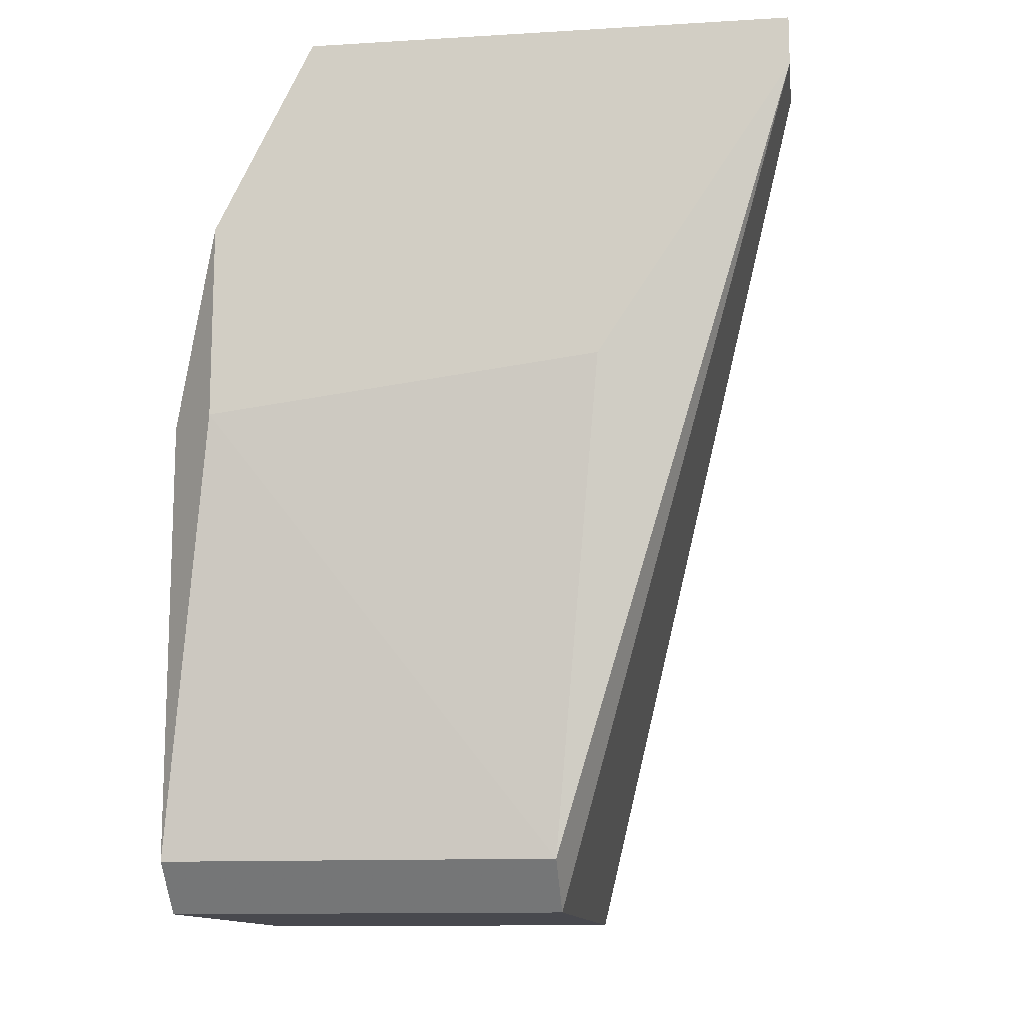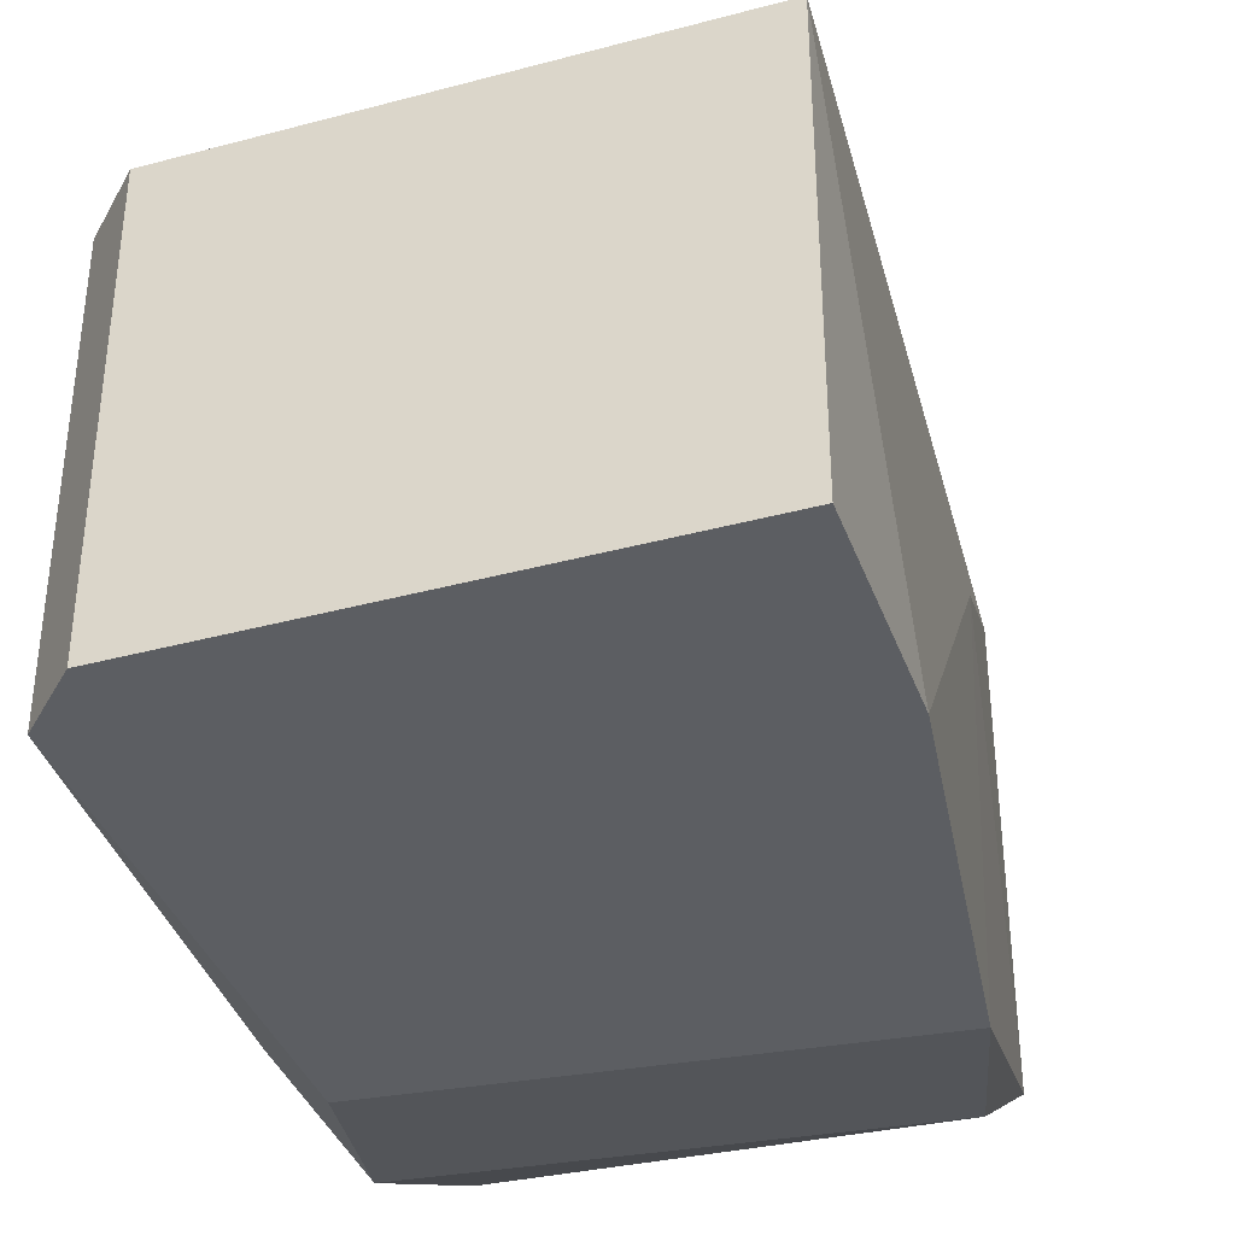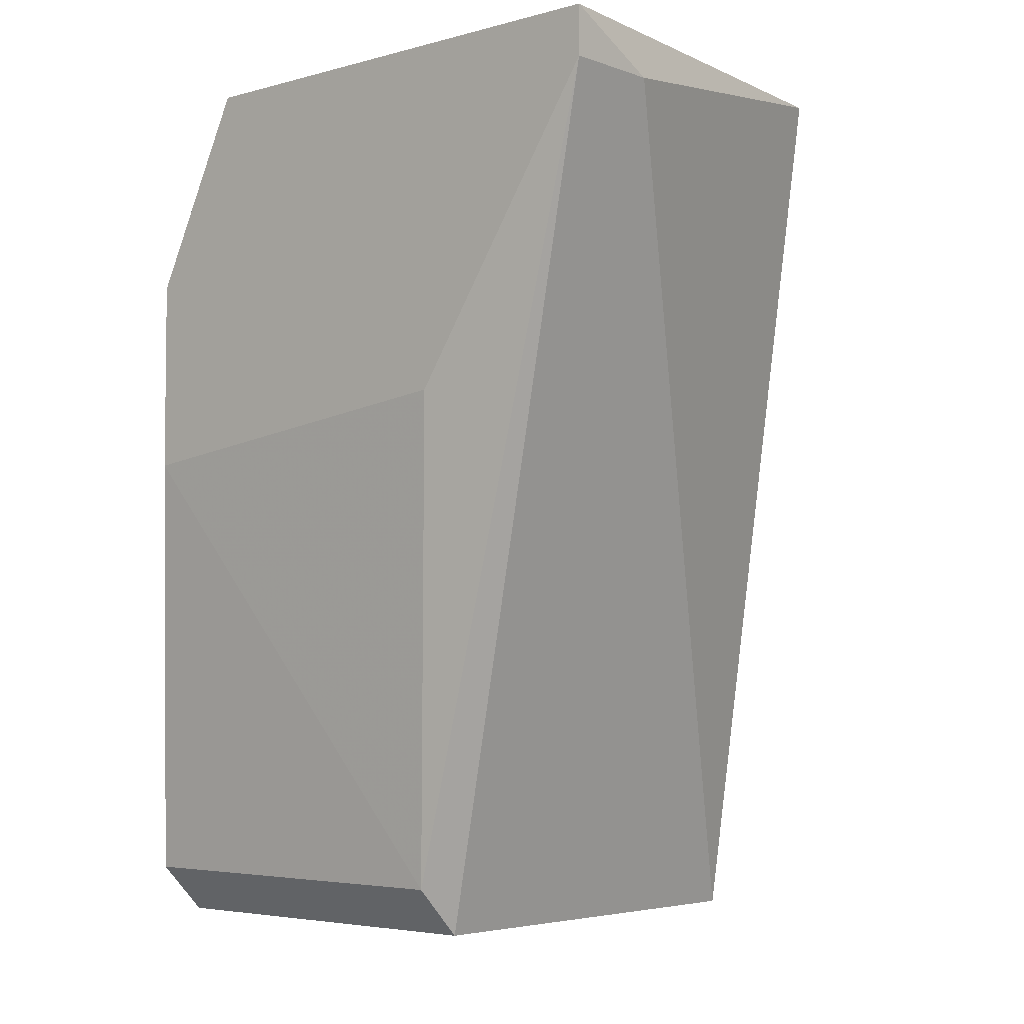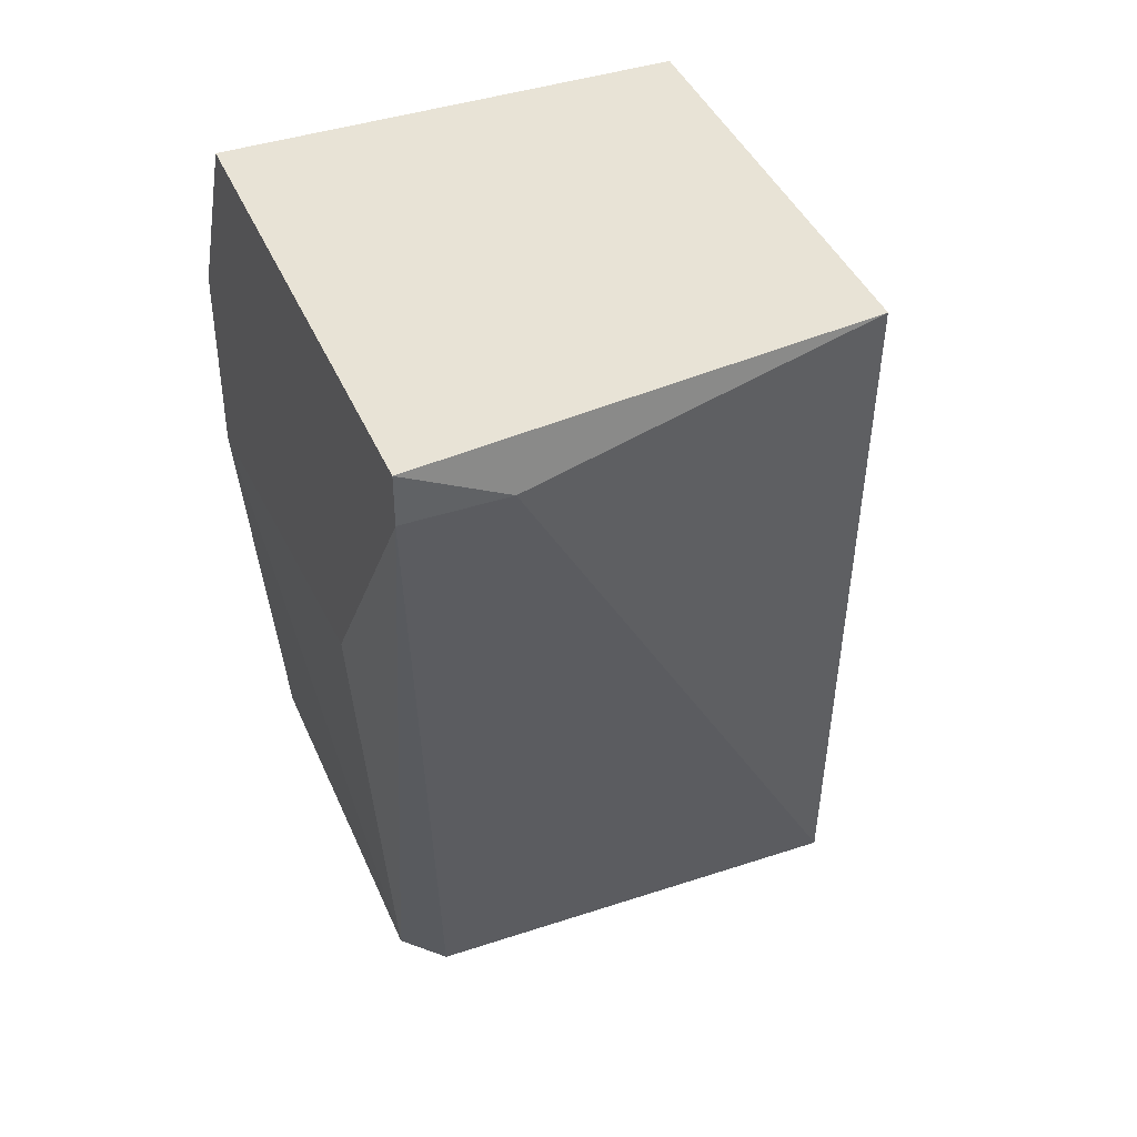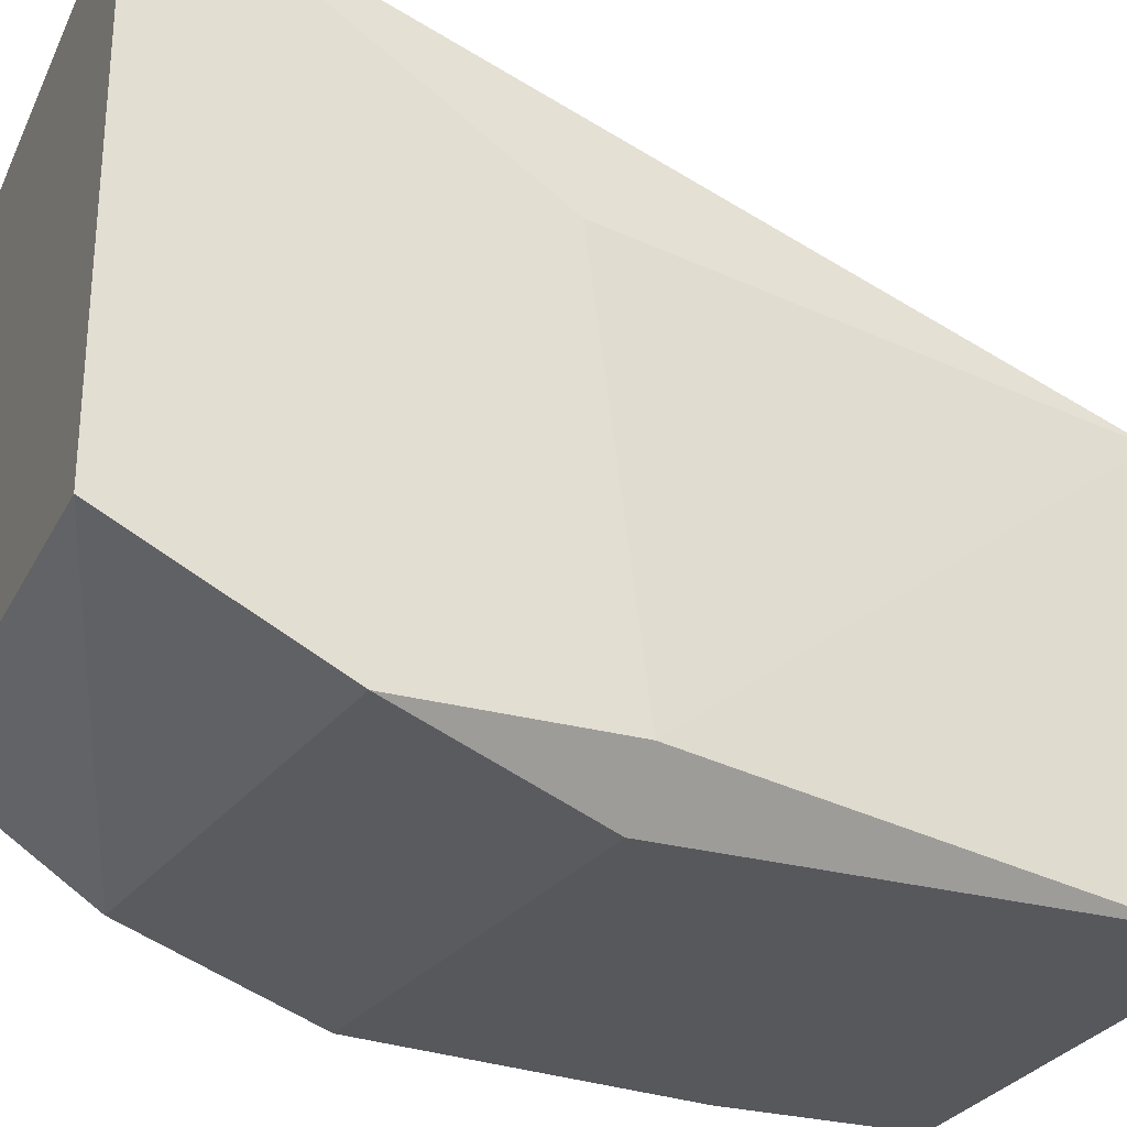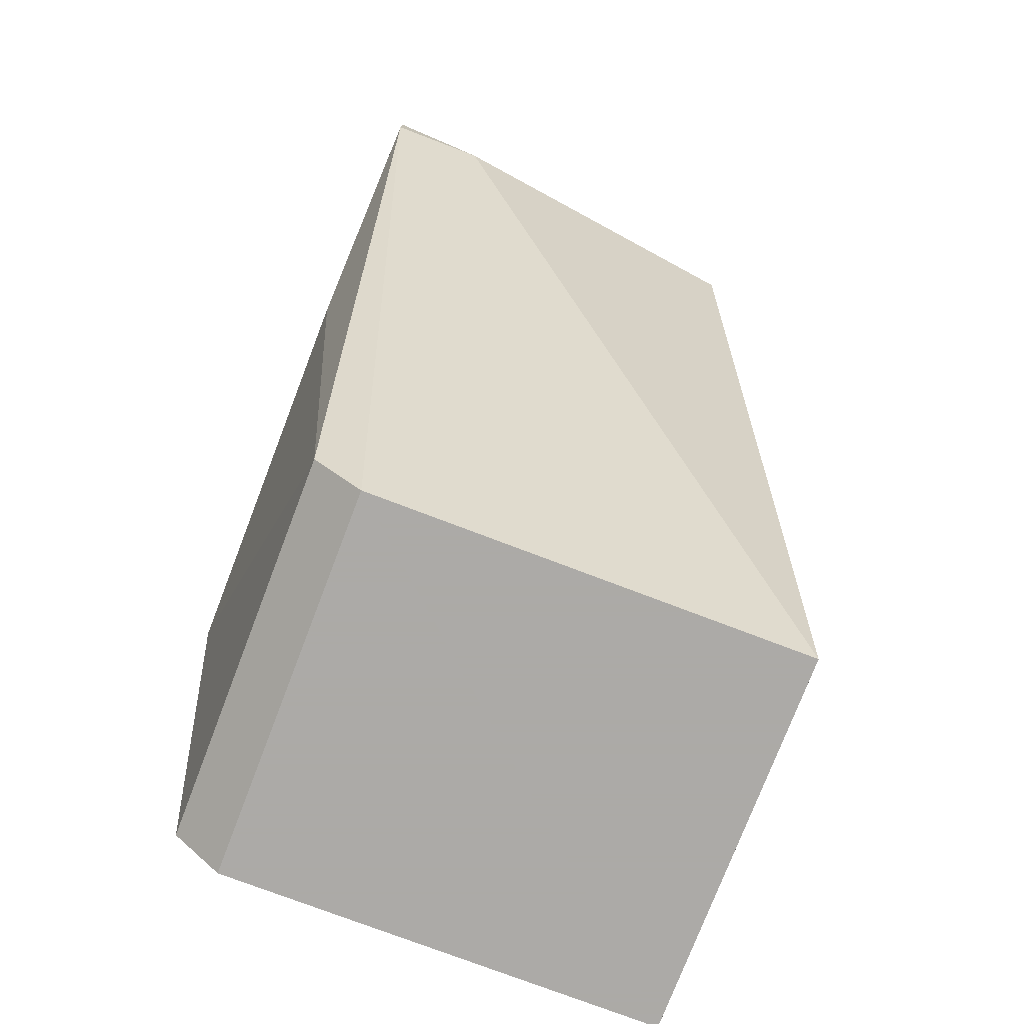
<metadata>
{"format":"obj","ext":"obj","renderer":"f3d","projection":"perspective","resolution":1024,"background":"white","views":[{"elev":-12.6,"azim":97.9,"up":"+Z"},{"elev":-38.0,"azim":-161.1,"up":"+Y"},{"elev":-4.4,"azim":131.2,"up":"+Z"},{"elev":41.4,"azim":158.1,"up":"+Z"},{"elev":-27.7,"azim":67.2,"up":"+Y"},{"elev":-76.0,"azim":159.1,"up":"+Z"}]}
</metadata>
<code>
v 0.005105 -0.01624 0.01986
v 0.005105 -0.02227 0.01911
v 0.00435 -0.01624 0.01081
v 0.00435 -0.02227 0.01383
v 0.00435 -0.02227 0.01081
v 0.01265 -0.02001 0.02439
v 0.01265 -0.02151 0.02137
v 0.01265 -0.02151 0.01835
v 0.01265 -0.01247 0.02363
v 0.01265 -0.01247 0.02439
v 0.01265 -0.01548 0.01911
v 0.01189 -0.01624 0.01157
v 0.01189 -0.02227 0.01157
v 0.01189 -0.02227 0.01835
v 0.01114 -0.01624 0.01081
v 0.01114 -0.02227 0.01081
v 0.01114 -0.01247 0.02363
v 0.005859 -0.02001 0.02439
v 0.005859 -0.02151 0.02213
v 0.005859 -0.01322 0.02439
f 11 7 8
f 5 3 15
f 3 9 15
f 5 13 14
f 6 20 18
f 19 6 18
f 3 5 4
f 5 14 4
f 9 6 11
f 13 15 12
f 15 9 12
f 9 11 12
f 6 19 7
f 14 13 7
f 11 6 7
f 6 9 10
f 20 6 10
f 19 18 2
f 4 14 2
f 7 19 2
f 14 7 2
f 13 5 16
f 5 15 16
f 15 13 16
f 20 3 1
f 18 20 1
f 3 4 1
f 2 18 1
f 4 2 1
f 9 3 17
f 3 20 17
f 10 9 17
f 20 10 17
f 13 12 8
f 12 11 8
f 7 13 8

</code>
